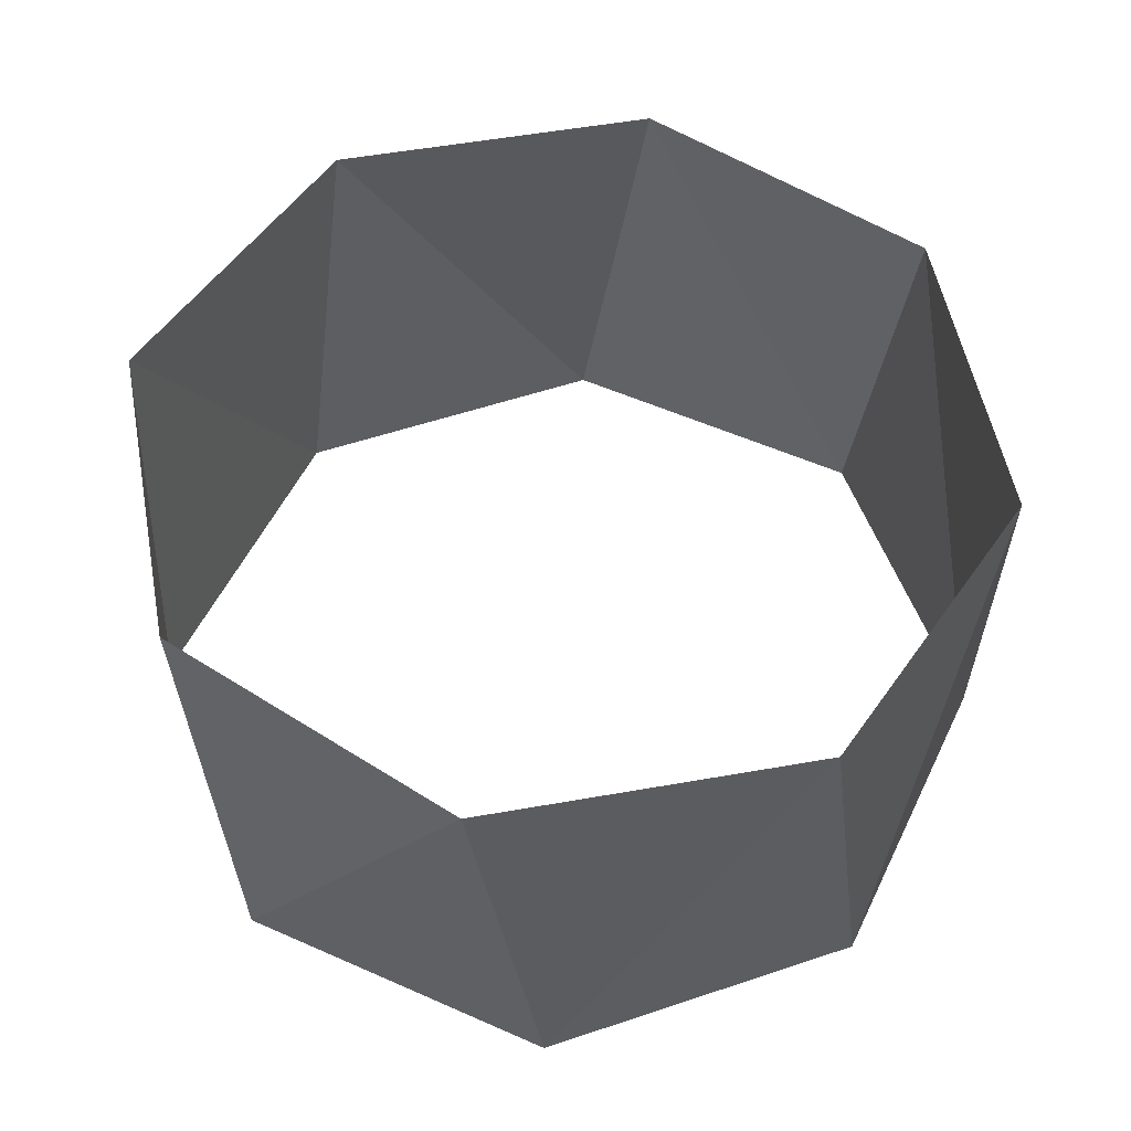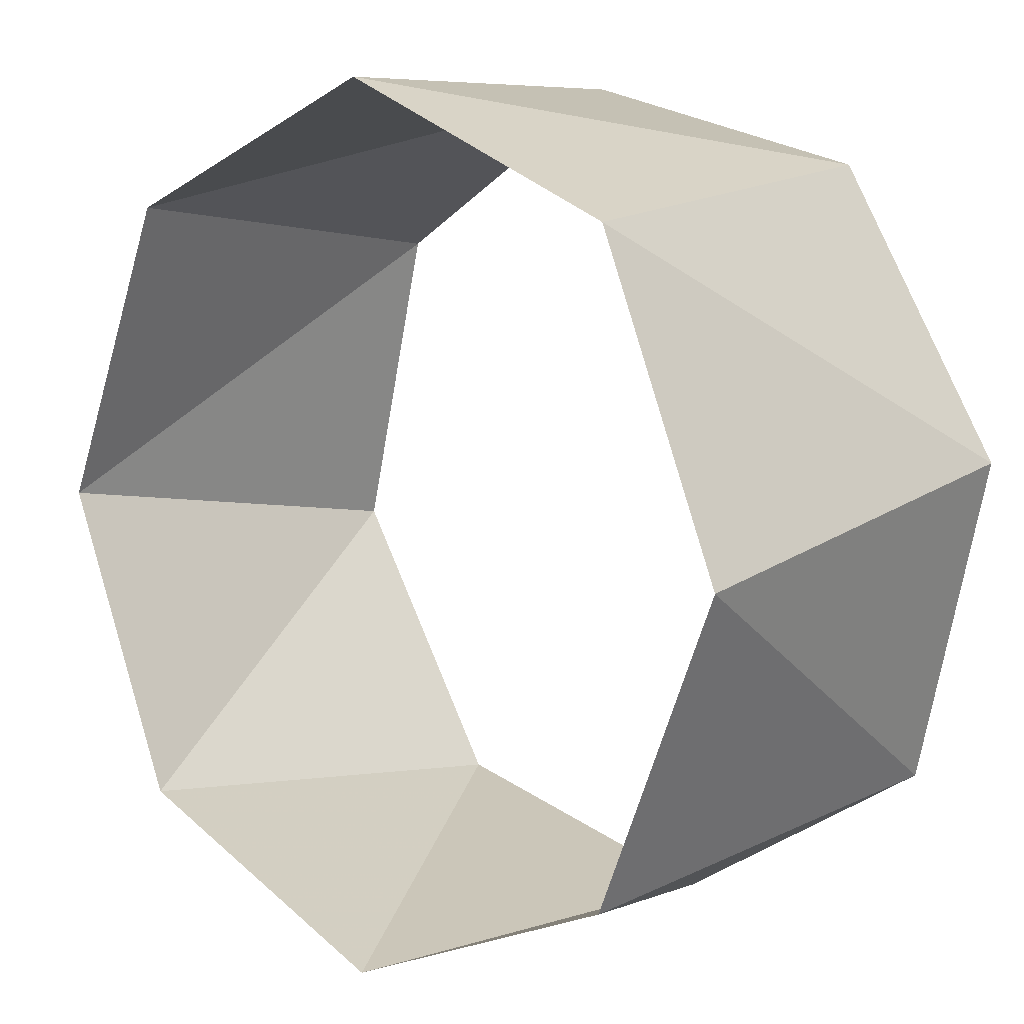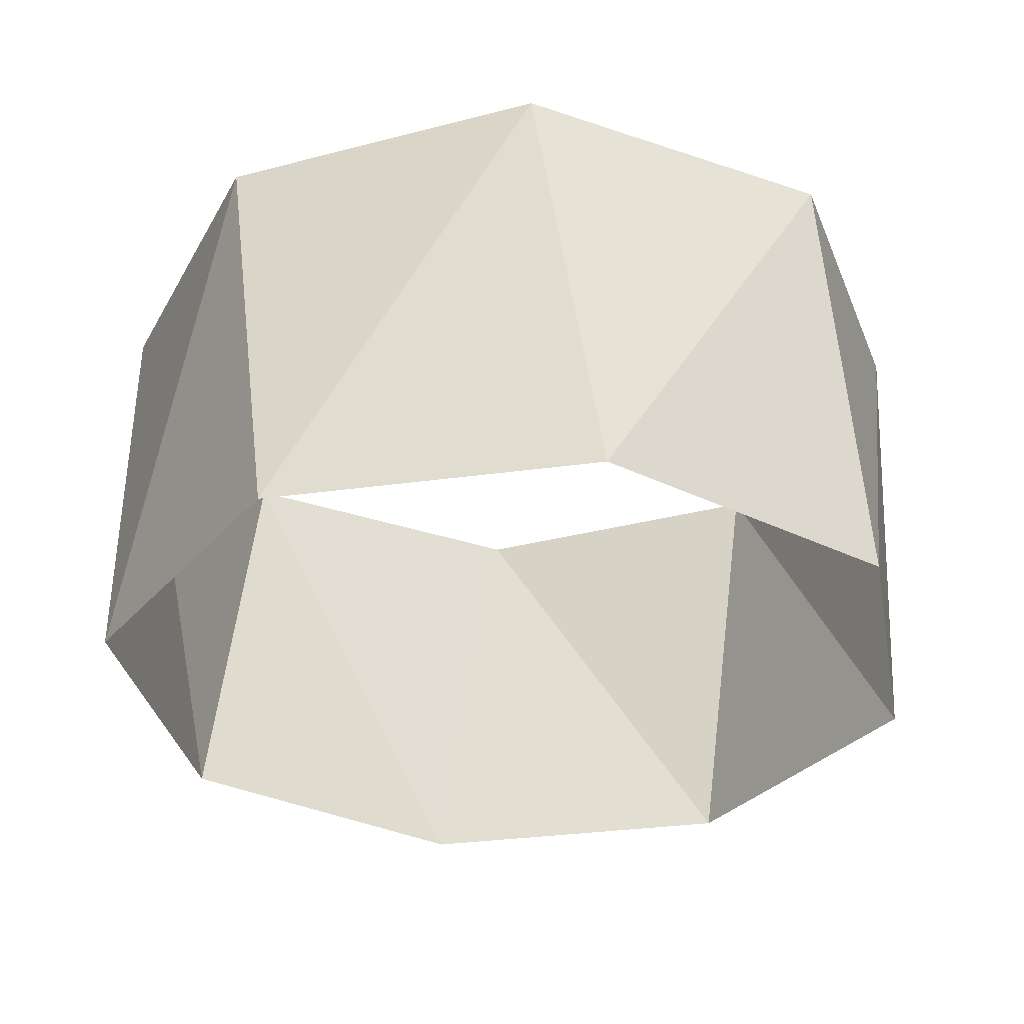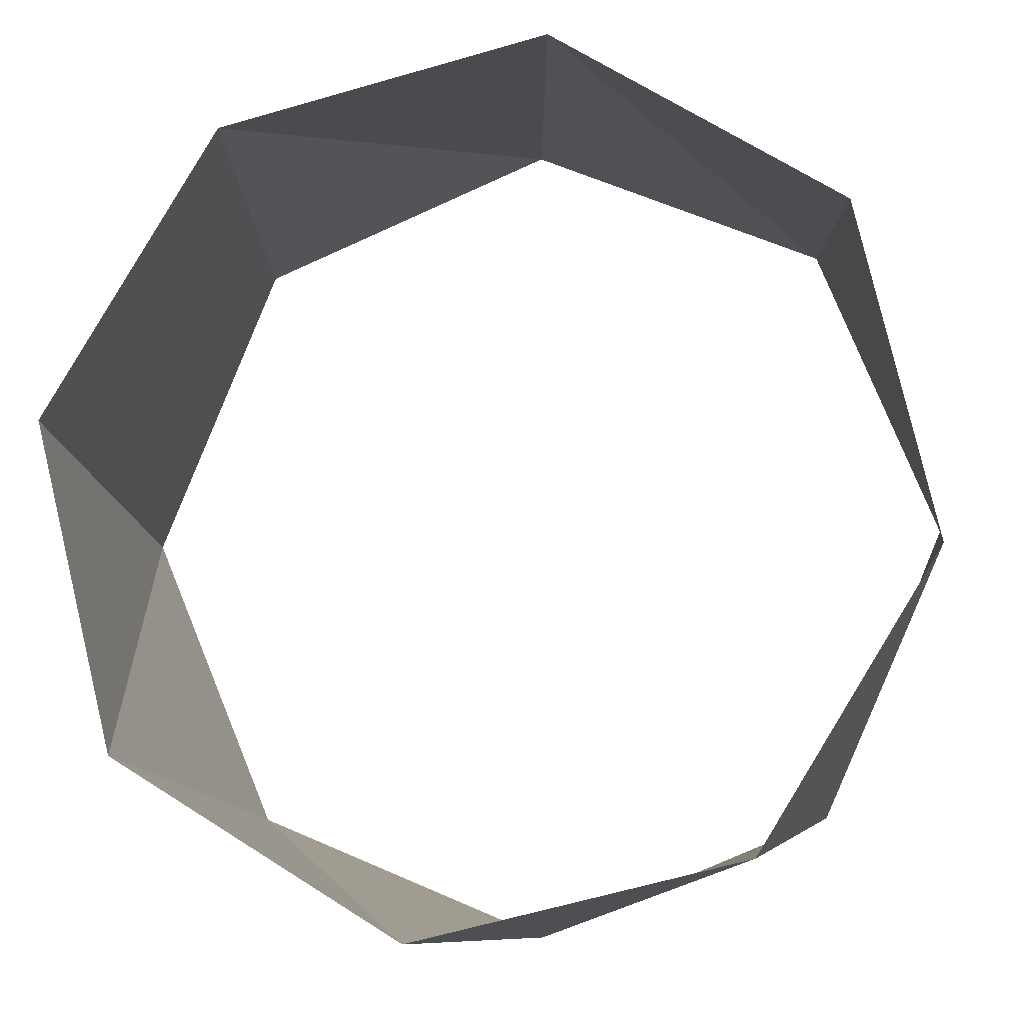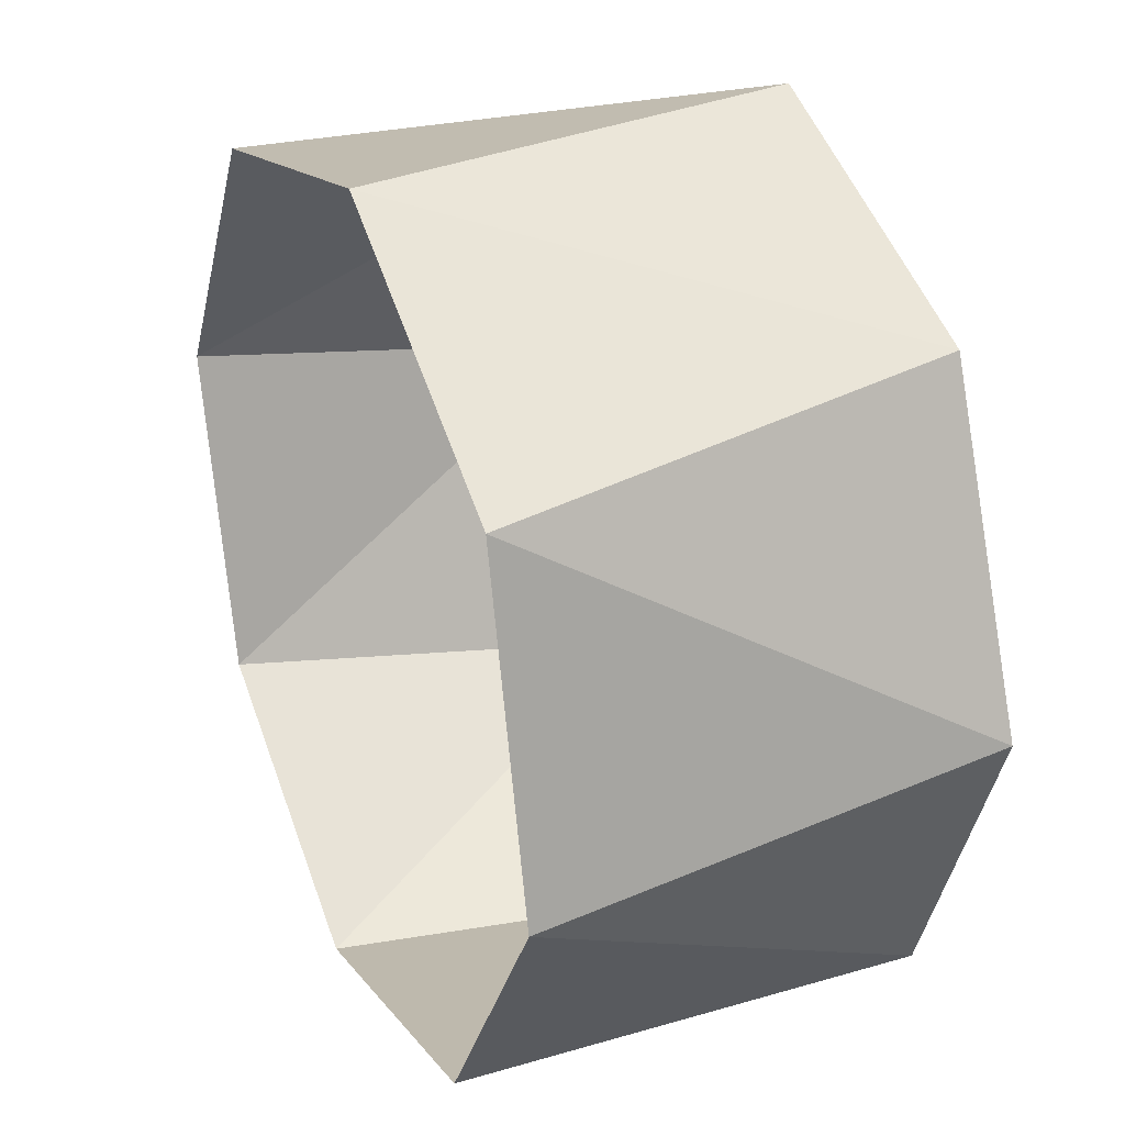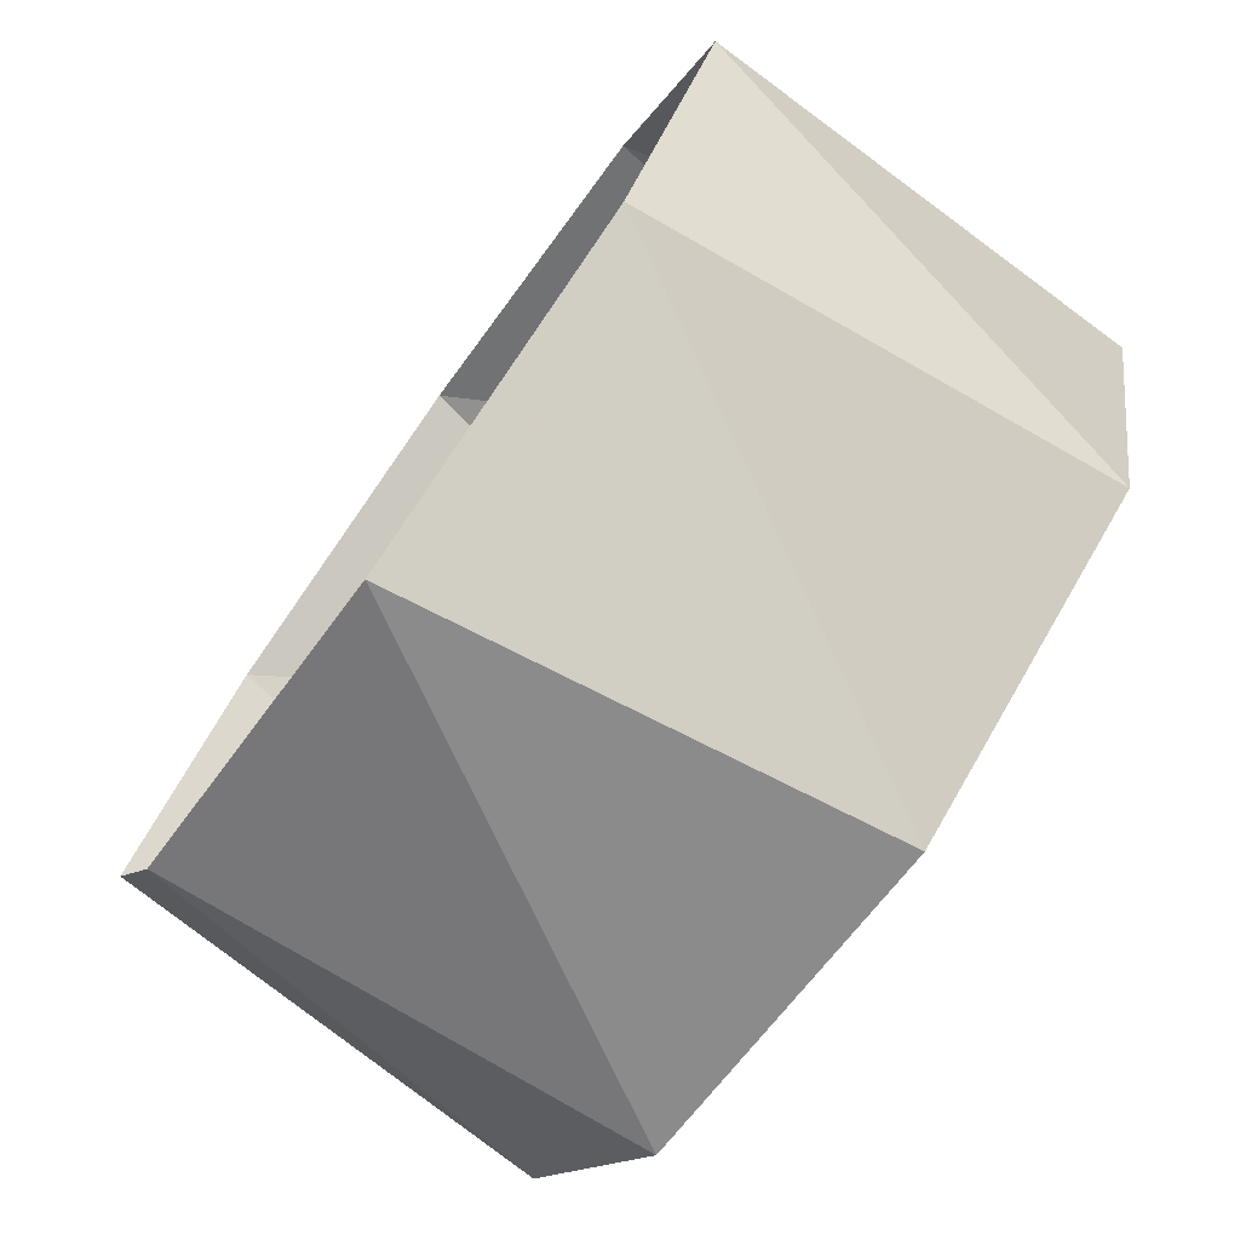
<metadata>
{"format":"obj","ext":"obj","renderer":"f3d","projection":"perspective","resolution":1024,"background":"white","views":[{"elev":53.9,"azim":137.8,"up":"+Z"},{"elev":8.7,"azim":-137.1,"up":"+Y"},{"elev":-32.6,"azim":-146.6,"up":"+Z"},{"elev":-8.2,"azim":8.8,"up":"+Y"},{"elev":29.4,"azim":66.3,"up":"+Y"},{"elev":-77.3,"azim":-125.7,"up":"+Y"}]}
</metadata>
<code>
v -0.7071 -0.7071 5
v -1.837e-16 -1 5
v 0.7071 -0.7071 5
v 1 -2.449e-16 5
v 0.7071 0.7071 5
v 3.062e-16 1 5
v -0.7071 0.7071 5
v -1 1.225e-16 5
v -0.809 -0.5878 6
v -0.1564 -0.9877 6
v 0.5878 -0.809 6
v 0.9877 -0.1564 6
v 0.809 0.5878 6
v 0.1564 0.9877 6
v -0.5878 0.809 6
v -0.9877 0.1564 6
f 8 16 7
f 16 7 15
f 7 15 6
f 15 6 14
f 6 14 5
f 14 5 13
f 5 13 4
f 13 4 12
f 4 12 3
f 12 3 11
f 3 11 2
f 11 2 10
f 2 10 1
f 10 1 9
f 1 9 8
f 9 8 16

</code>
